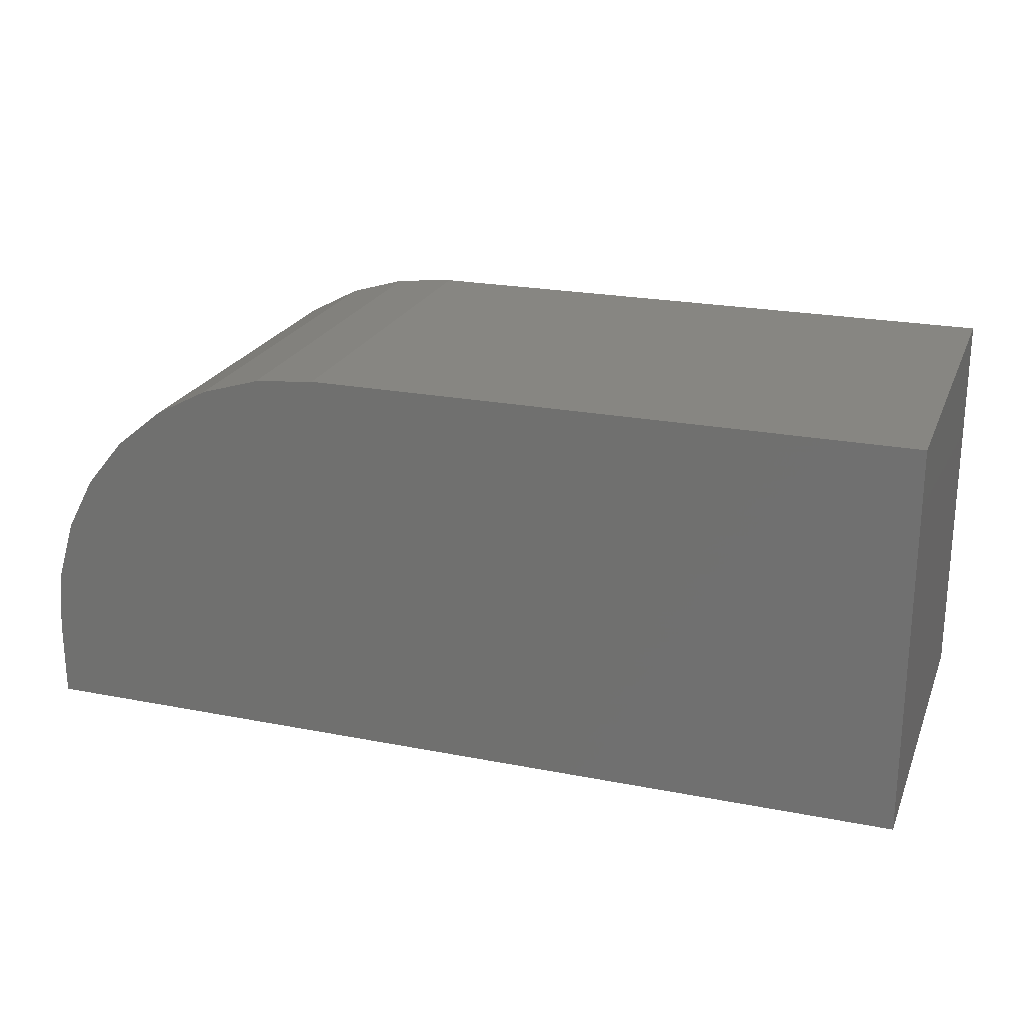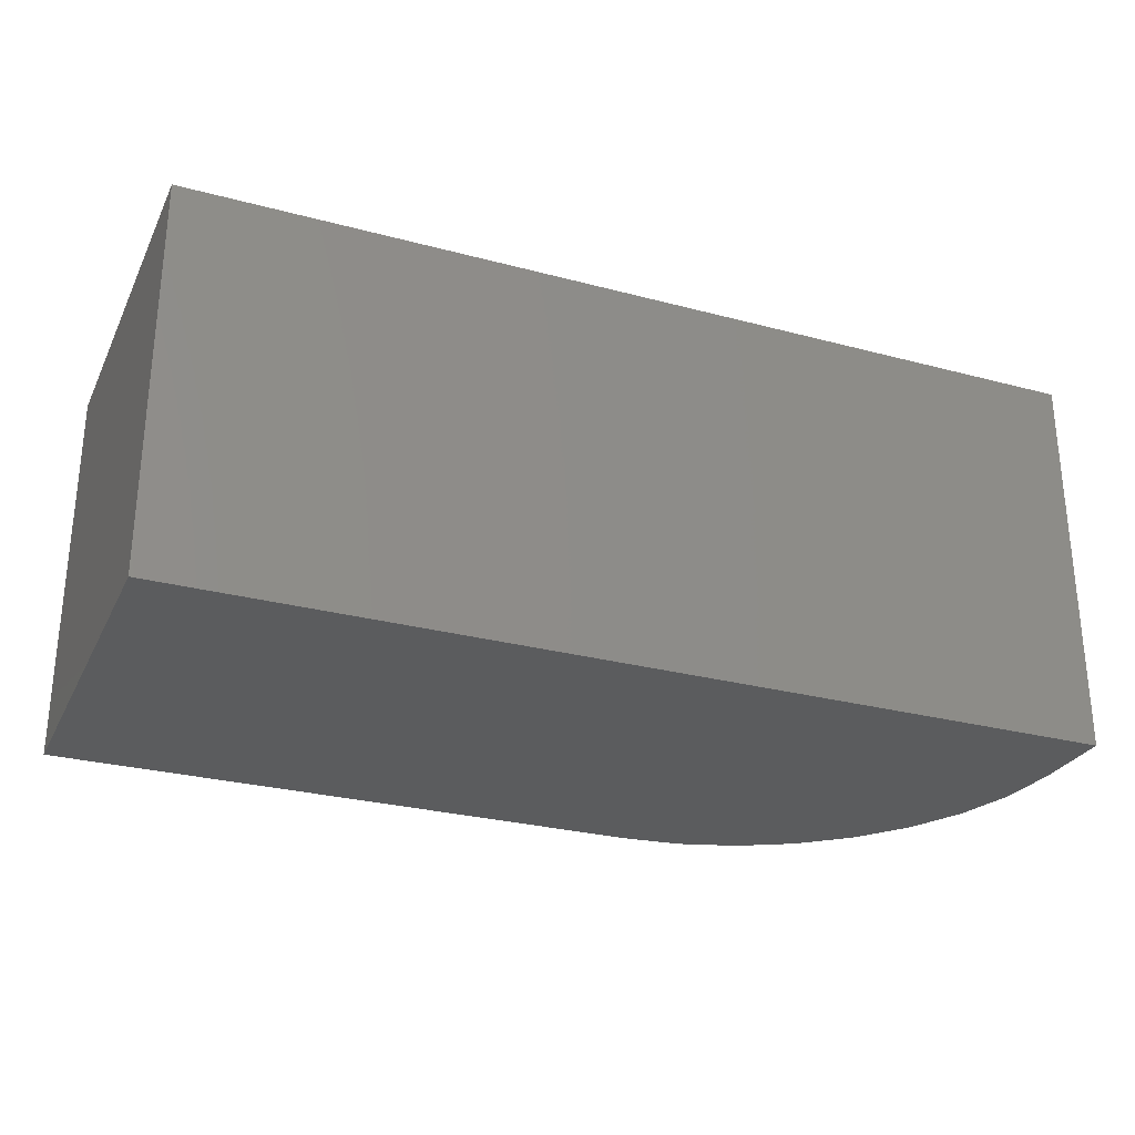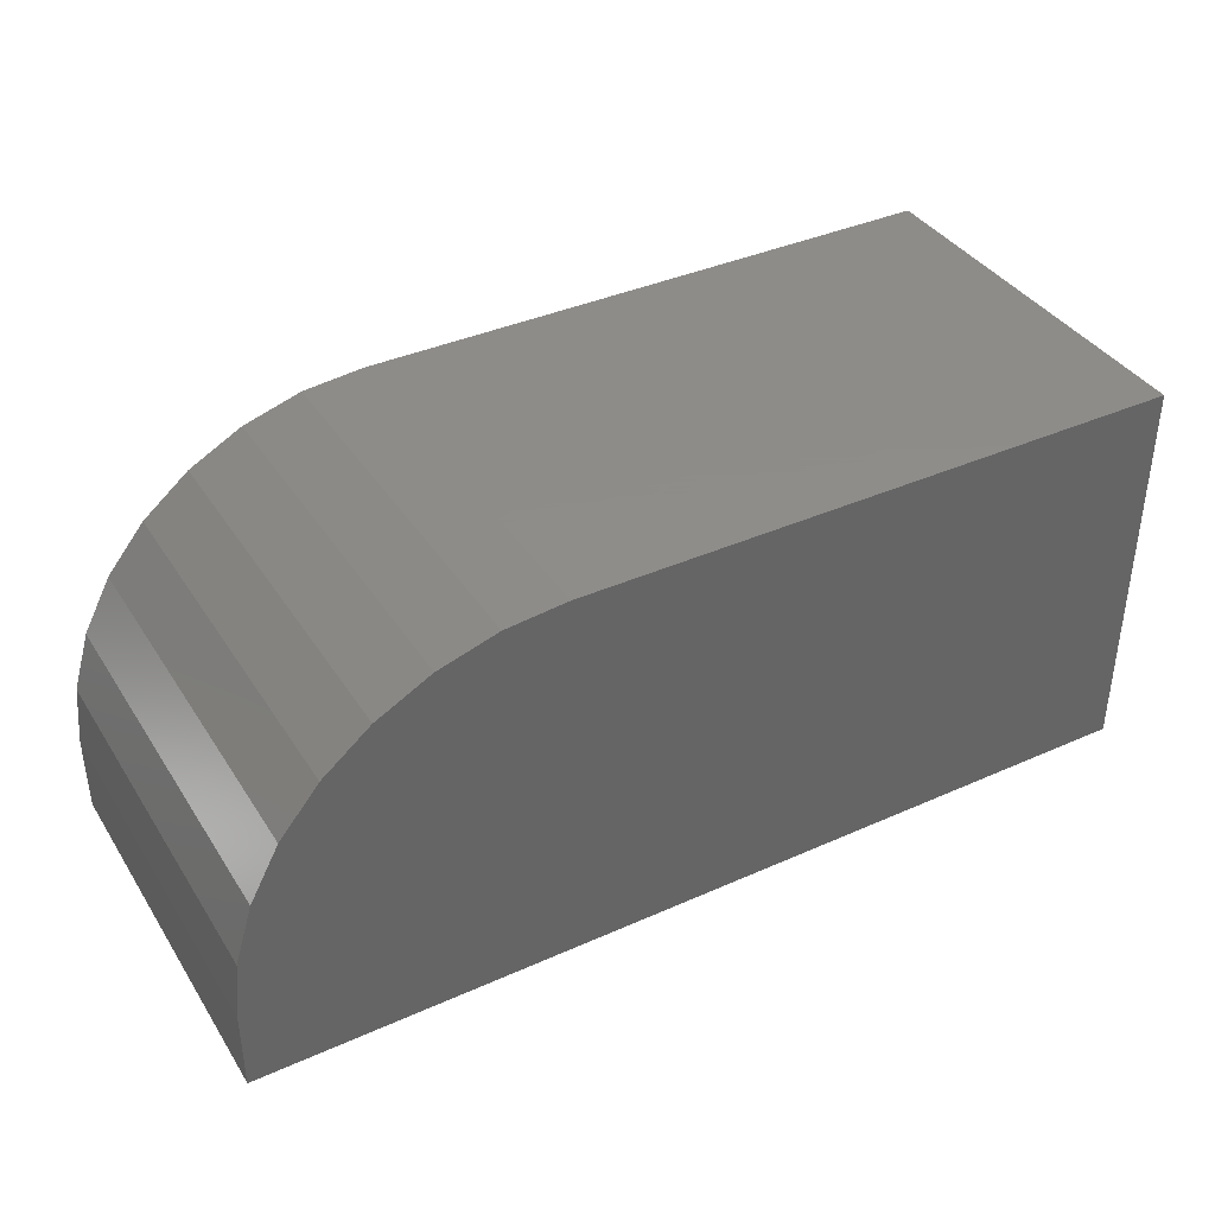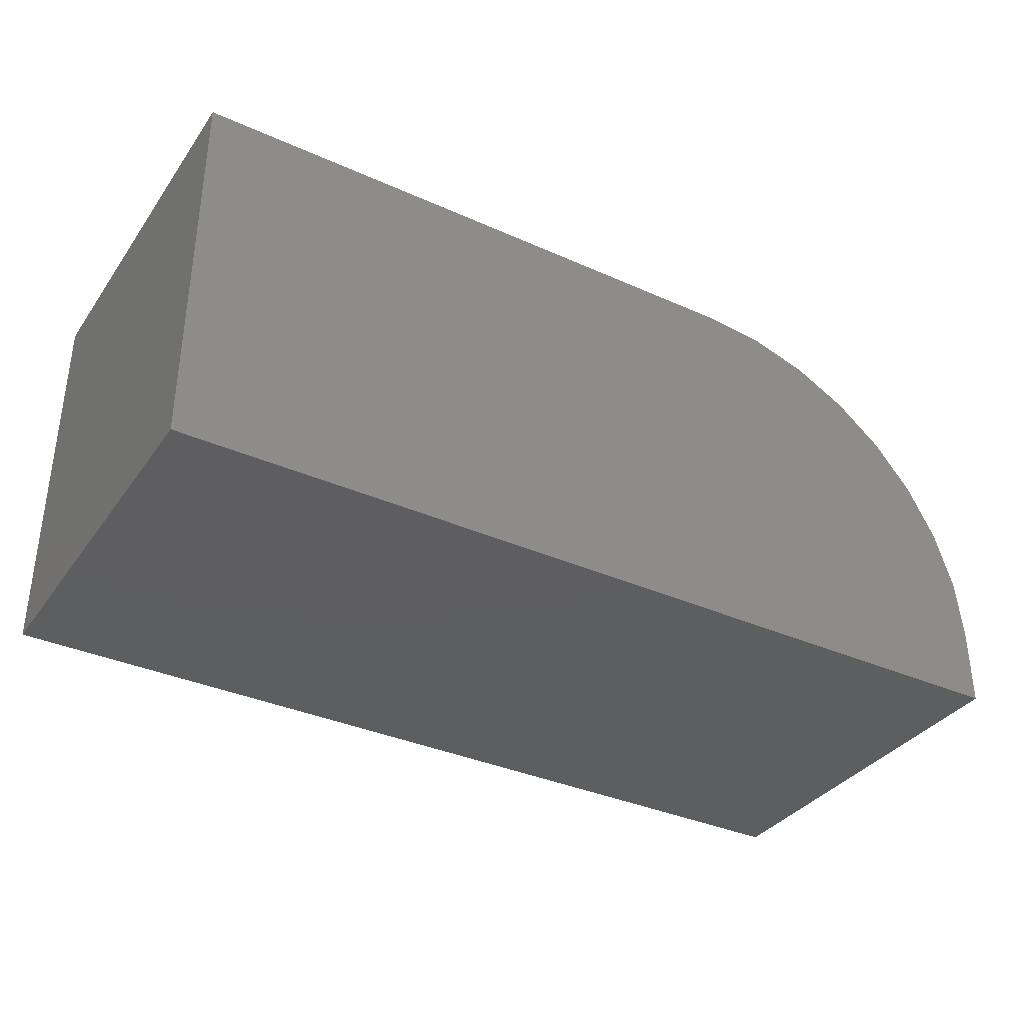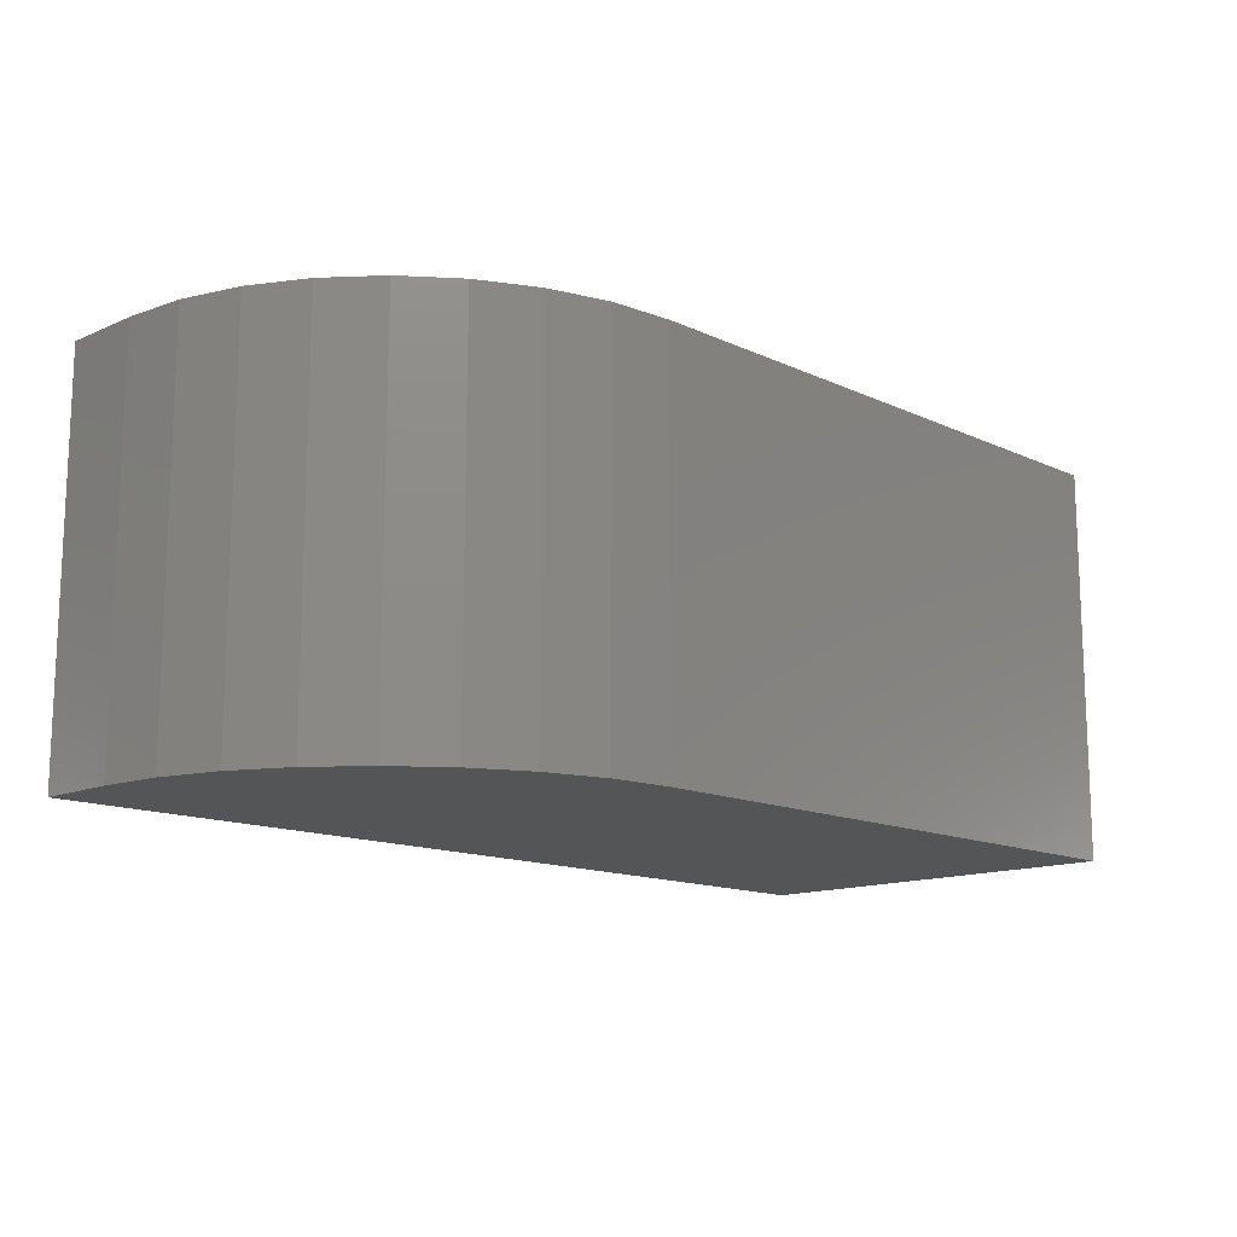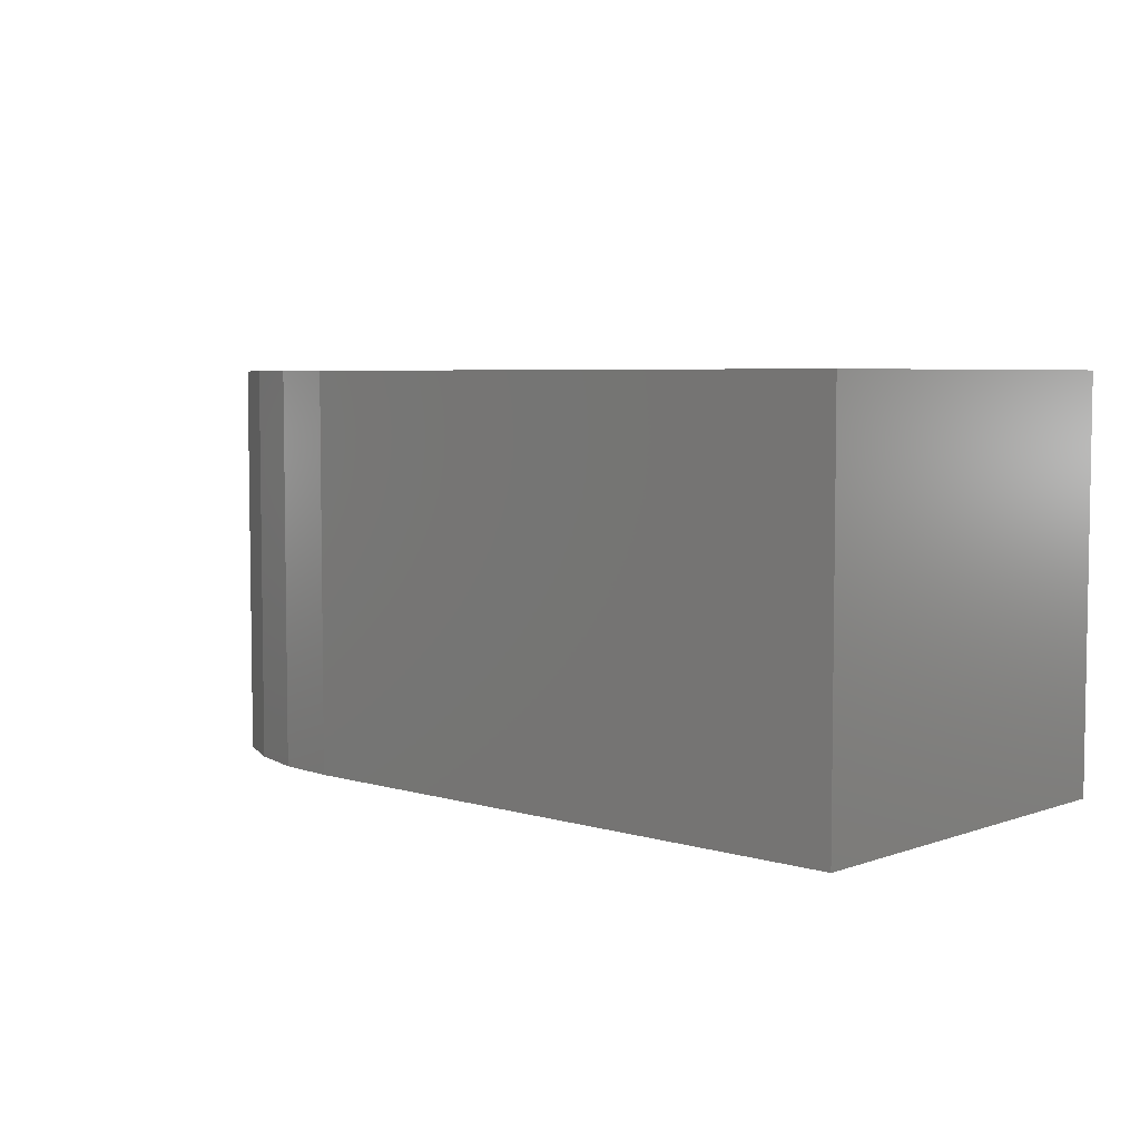
<metadata>
{"format":"stl","ext":"stl","renderer":"f3d","projection":"perspective","resolution":1024,"background":"white","views":[{"elev":22.6,"azim":18.6,"up":"+Z"},{"elev":-27.8,"azim":157.9,"up":"+Y"},{"elev":38.4,"azim":-29.4,"up":"+Z"},{"elev":-35.4,"azim":149.4,"up":"+Z"},{"elev":-13.8,"azim":-45.8,"up":"+Y"},{"elev":5.2,"azim":42.6,"up":"+Y"}]}
</metadata>
<code>
# stl→obj: 24 verts, 44 faces
v 0.75 -0.3203 0.3237
v 0.2578 -0.3203 0.3237
v 0.2075 -0.3203 0.3187
v 0.1592 -0.3203 0.3041
v 0.1146 -0.3203 0.2802
v 0.07551 -0.3203 0.2482
v 0.04345 -0.3203 0.2091
v 0.01962 -0.3203 0.1645
v 0.004954 -0.3203 0.1162
v 4.033e-18 -0.3203 0.06587
v 0 -0.3203 0
v 0.75 -0.3203 -4.592e-17
v 0.75 0 0.3237
v 0.75 0 -4.592e-17
v 0 0 0
v 4.033e-18 0 0.06587
v 0.004954 0 0.1162
v 0.01962 0 0.1645
v 0.04345 0 0.2091
v 0.07551 0 0.2482
v 0.1146 0 0.2802
v 0.1592 0 0.3041
v 0.2075 0 0.3187
v 0.2578 0 0.3237
f 1 2 3
f 1 3 4
f 1 4 5
f 1 5 6
f 1 6 7
f 1 7 8
f 1 8 9
f 1 9 10
f 1 10 11
f 1 11 12
f 13 14 15
f 13 15 16
f 13 16 17
f 13 17 18
f 13 18 19
f 13 19 20
f 13 20 21
f 13 21 22
f 13 22 23
f 13 23 24
f 10 16 11
f 11 16 15
f 1 13 2
f 2 13 24
f 16 10 17
f 17 10 9
f 17 9 18
f 18 9 8
f 18 8 19
f 19 8 7
f 19 7 20
f 20 7 6
f 20 6 21
f 21 6 5
f 21 5 22
f 22 5 4
f 22 4 23
f 23 4 3
f 23 3 24
f 24 3 2
f 12 14 1
f 1 14 13
f 11 15 12
f 12 15 14

</code>
